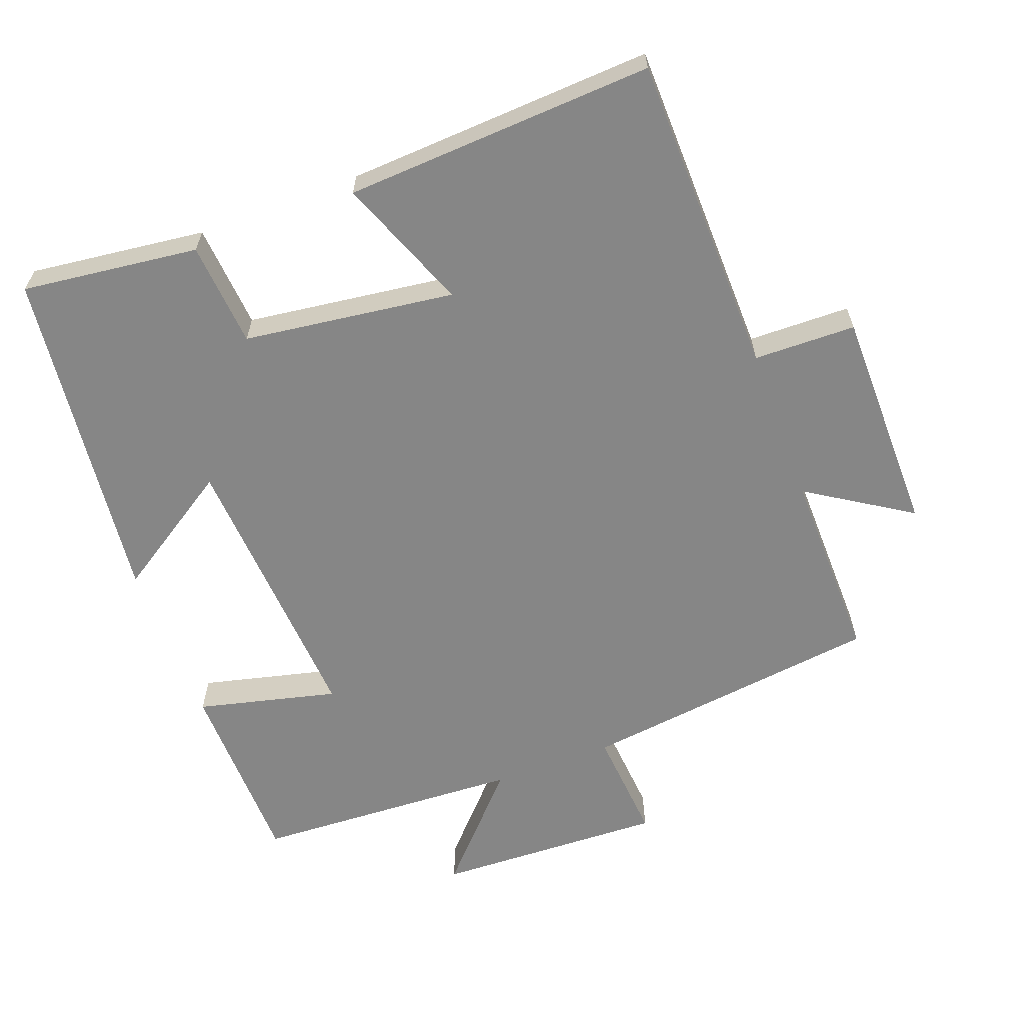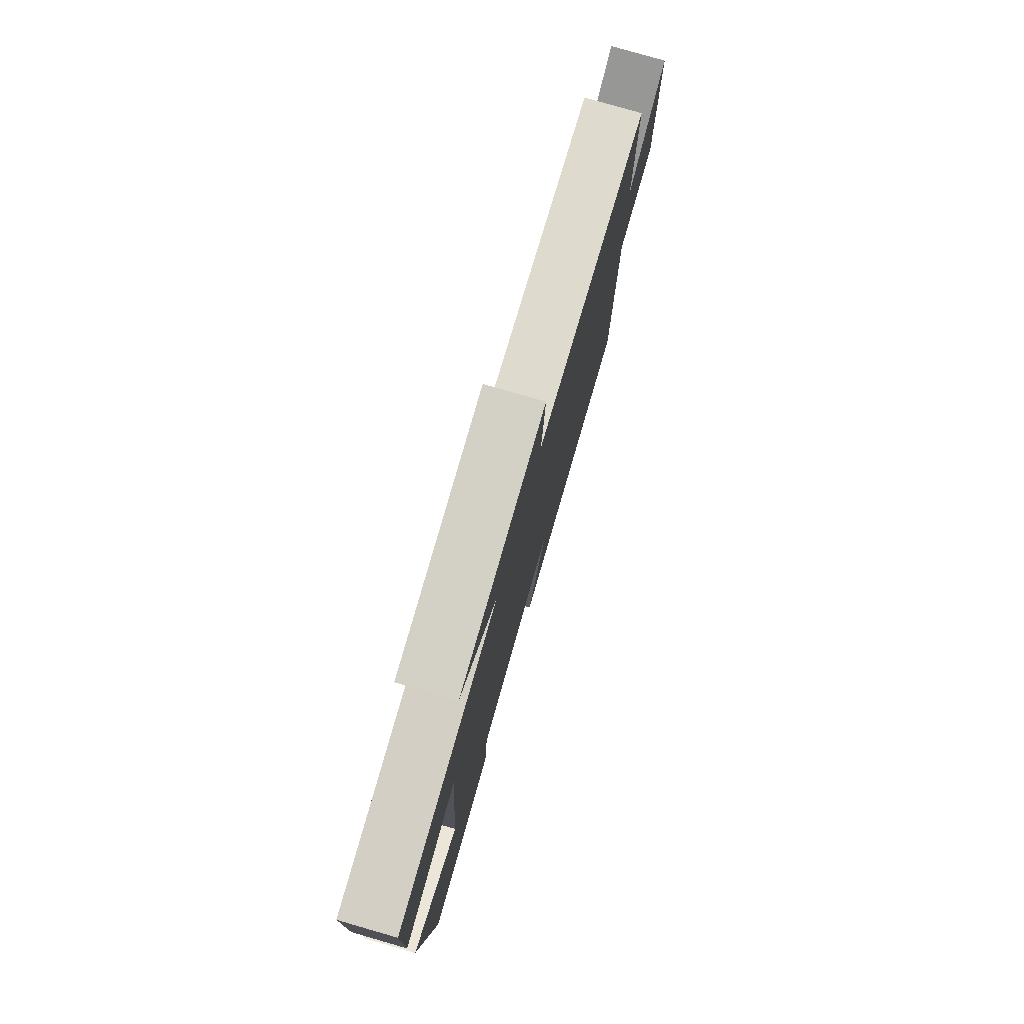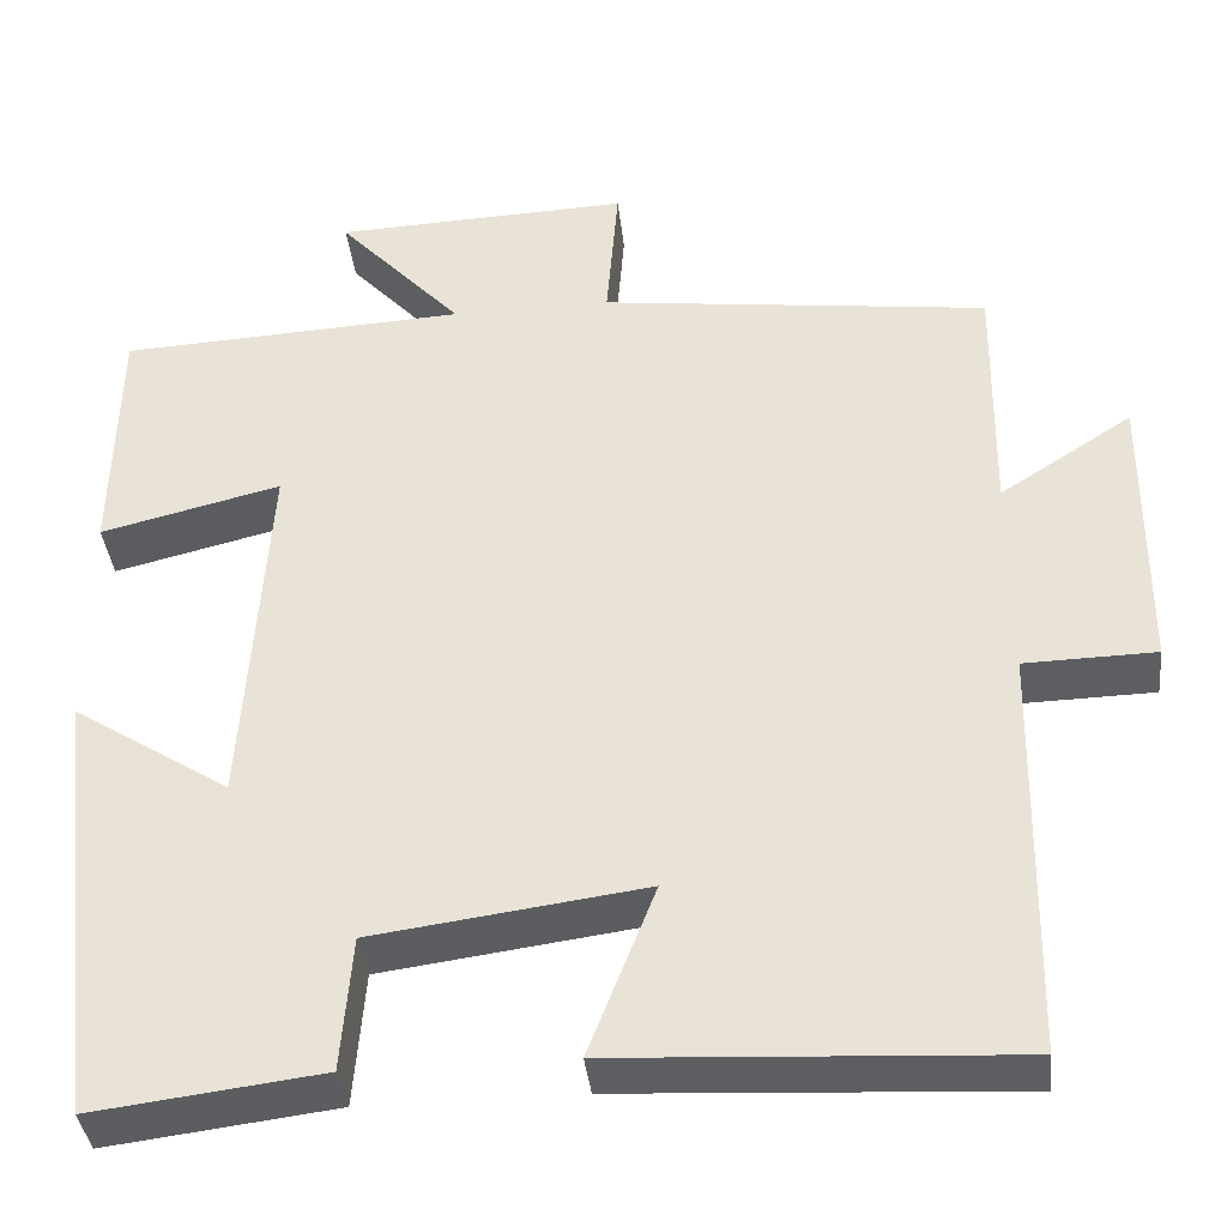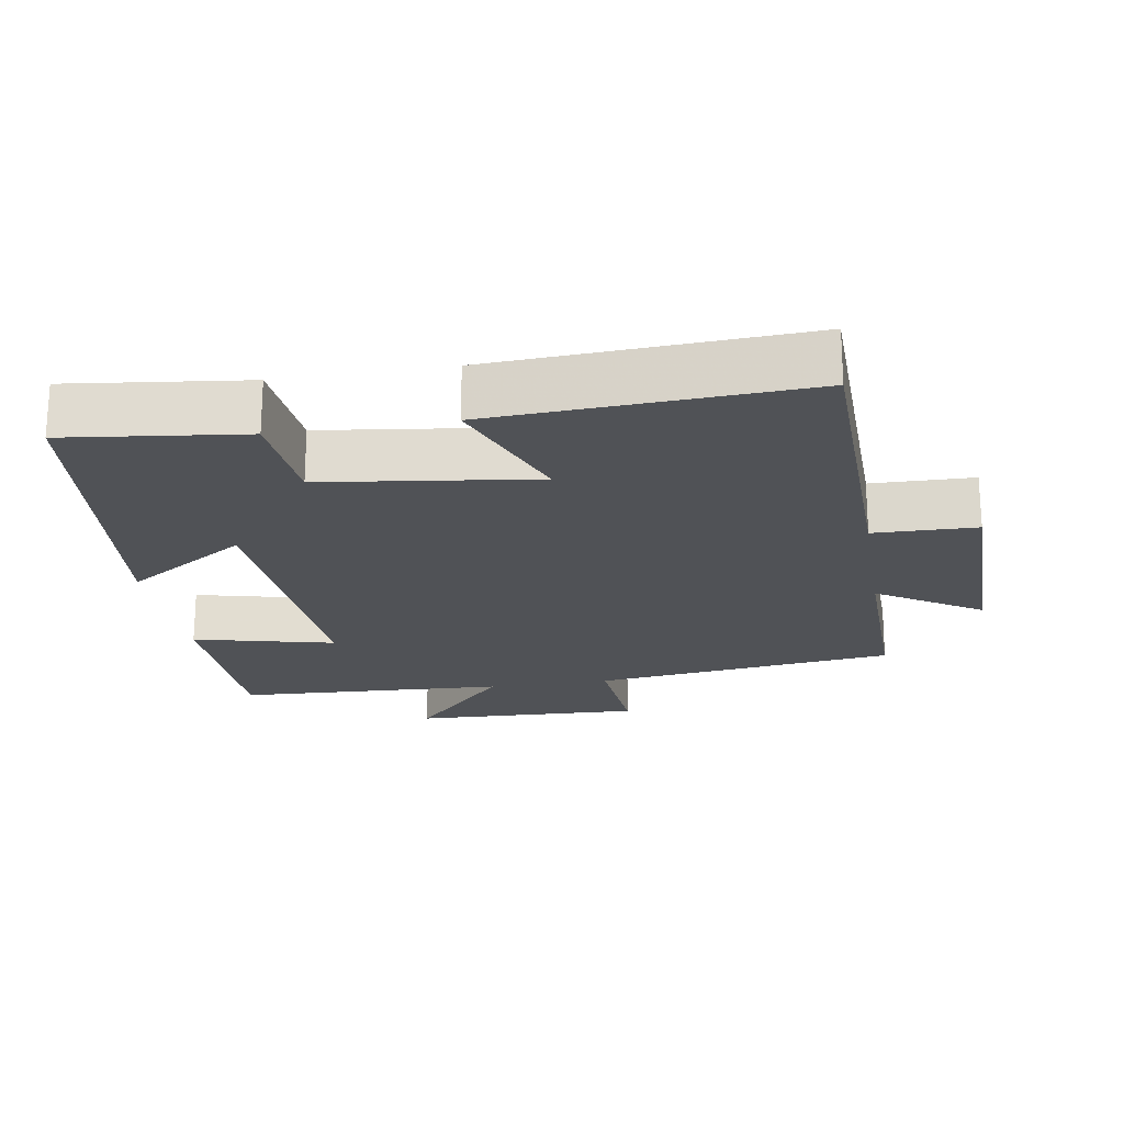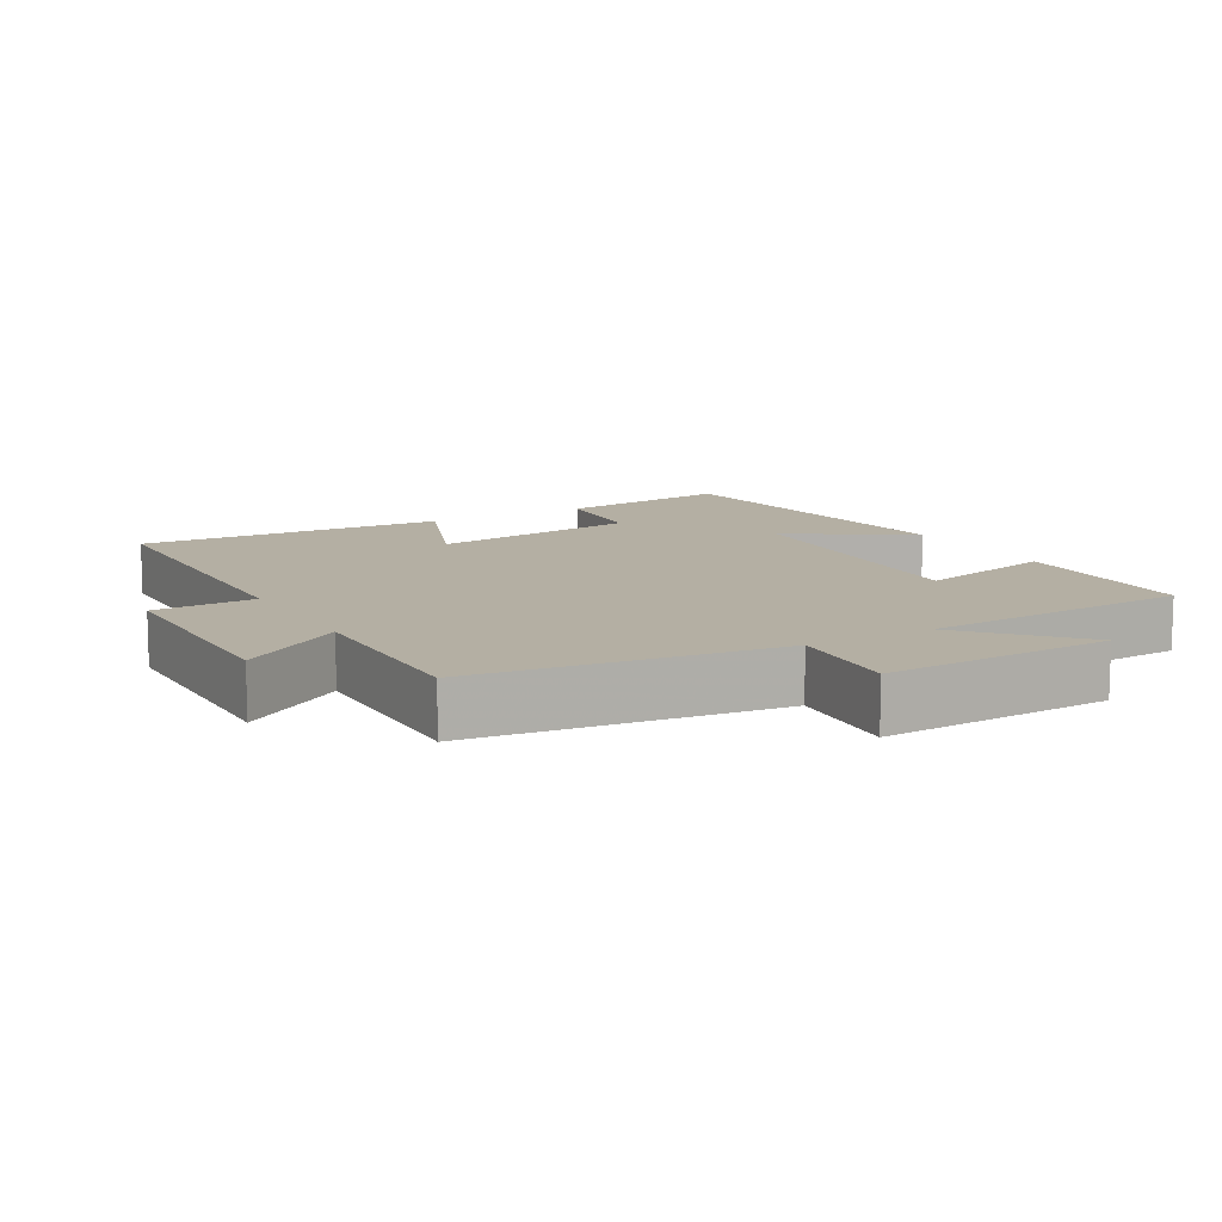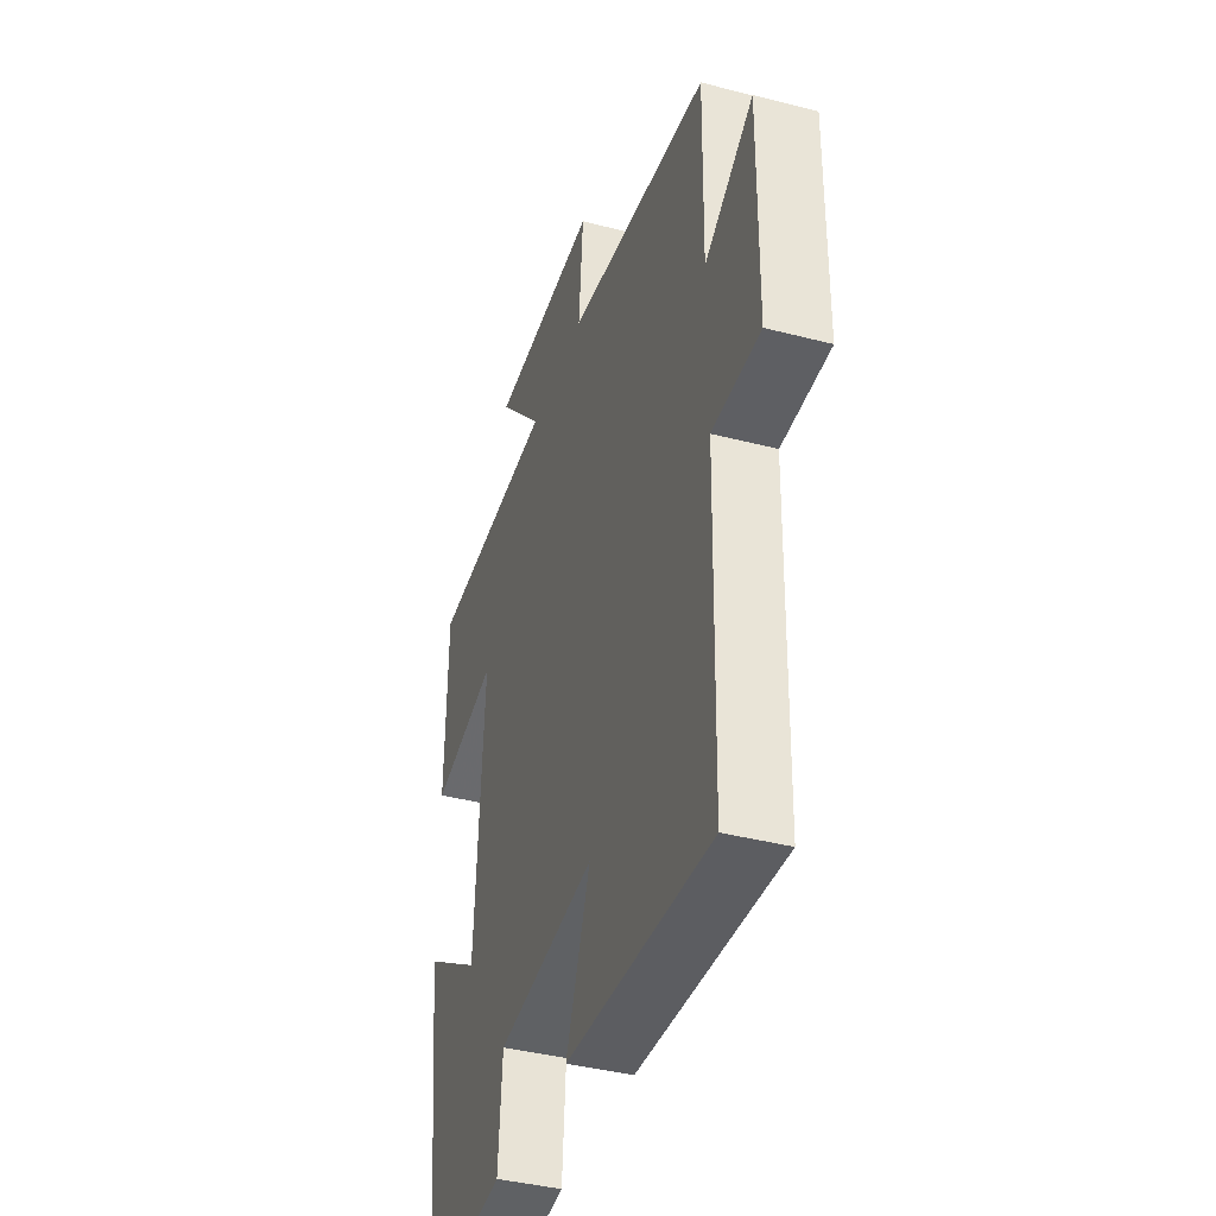
<metadata>
{"format":"obj","ext":"obj","renderer":"f3d","projection":"perspective","resolution":1024,"background":"white","views":[{"elev":-62.1,"azim":-159.5,"up":"+Y"},{"elev":78.6,"azim":106.1,"up":"+Z"},{"elev":-38.2,"azim":-173.7,"up":"+Z"},{"elev":-20.8,"azim":-170.6,"up":"+Y"},{"elev":11.2,"azim":-29.8,"up":"+Y"},{"elev":-39.8,"azim":-107.9,"up":"+Z"}]}
</metadata>
<code>
v -0.491 0.07 -0.524
v -0.5 0.07 -0.064
v -0.646 0.07 -0.061
v -0.648 0.07 0.263
v -0.5 0.07 0.168
v -0.504 0.07 0.445
v -0.07 0.07 0.5
v -0.083 0.07 0.663
v 0.247 0.07 0.651
v 0.108 0.07 0.5
v 0.495 0.07 0.481
v 0.5 0.07 0.204
v 0.299 0.07 0.253
v 0.325 0.07 -0.157
v 0.5 0.07 -0.044
v 0.444 0.07 -0.531
v 0.191 0.07 -0.5
v 0.179 0.07 -0.35
v -0.123 0.07 -0.31
v -0.049 0.07 -0.5
v -0.491 0 -0.524
v -0.5 0 -0.064
v -0.646 0 -0.061
v -0.648 0 0.263
v -0.5 0 0.168
v -0.504 0 0.445
v -0.07 0 0.5
v -0.083 0 0.663
v 0.247 0 0.651
v 0.108 0 0.5
v 0.495 0 0.481
v 0.5 0 0.204
v 0.299 0 0.253
v 0.325 0 -0.157
v 0.5 0 -0.044
v 0.444 0 -0.531
v 0.191 0 -0.5
v 0.179 0 -0.35
v -0.123 0 -0.31
v -0.049 0 -0.5
f 19 20 1 2
f 18 19 2
f 15 16 17 18
f 14 15 18
f 13 14 18 2
f 10 11 12 13
f 10 13 2 3
f 7 8 9 10
f 5 6 7 10
f 5 10 3
f 3 4 5
f 22 21 40 39
f 22 39 38
f 38 37 36 35
f 38 35 34
f 22 38 34 33
f 33 32 31 30
f 23 22 33 30
f 30 29 28 27
f 30 27 26 25
f 23 30 25
f 25 24 23
f 1 21 22 2
f 2 22 23 3
f 3 23 24 4
f 4 24 25 5
f 5 25 26 6
f 6 26 27 7
f 7 27 28 8
f 8 28 29 9
f 9 29 30 10
f 10 30 31 11
f 11 31 32 12
f 12 32 33 13
f 13 33 34 14
f 14 34 35 15
f 15 35 36 16
f 16 36 37 17
f 17 37 38 18
f 18 38 39 19
f 19 39 40 20
f 20 40 21 1

</code>
